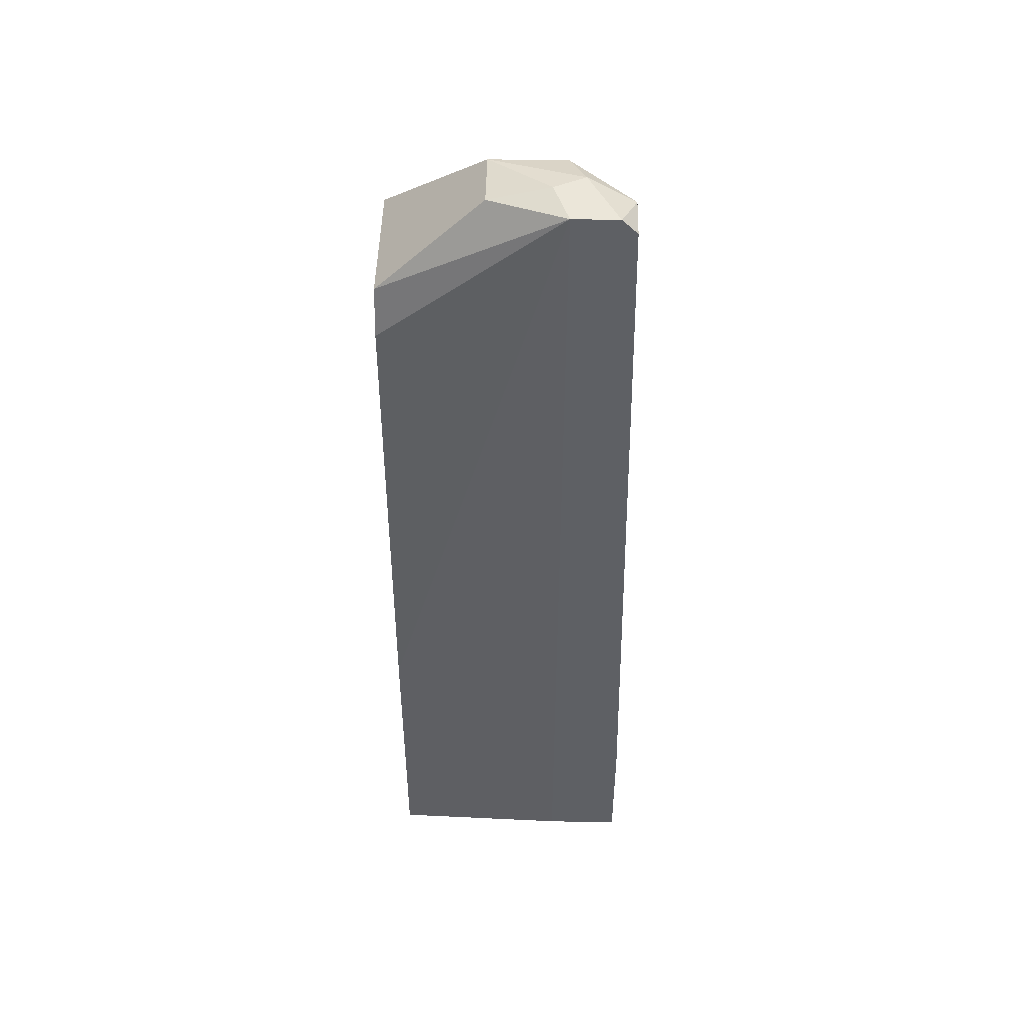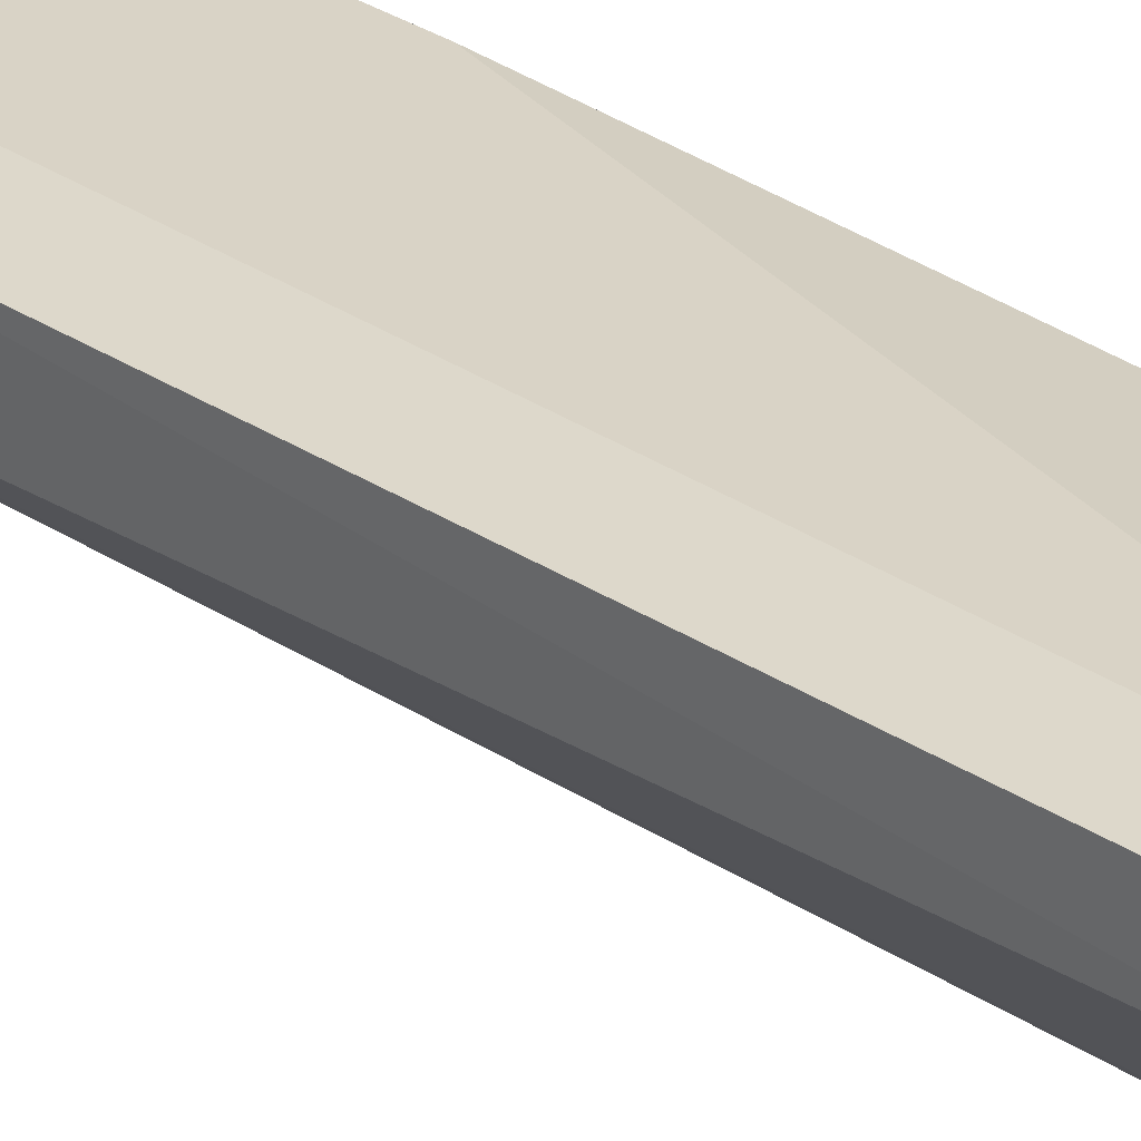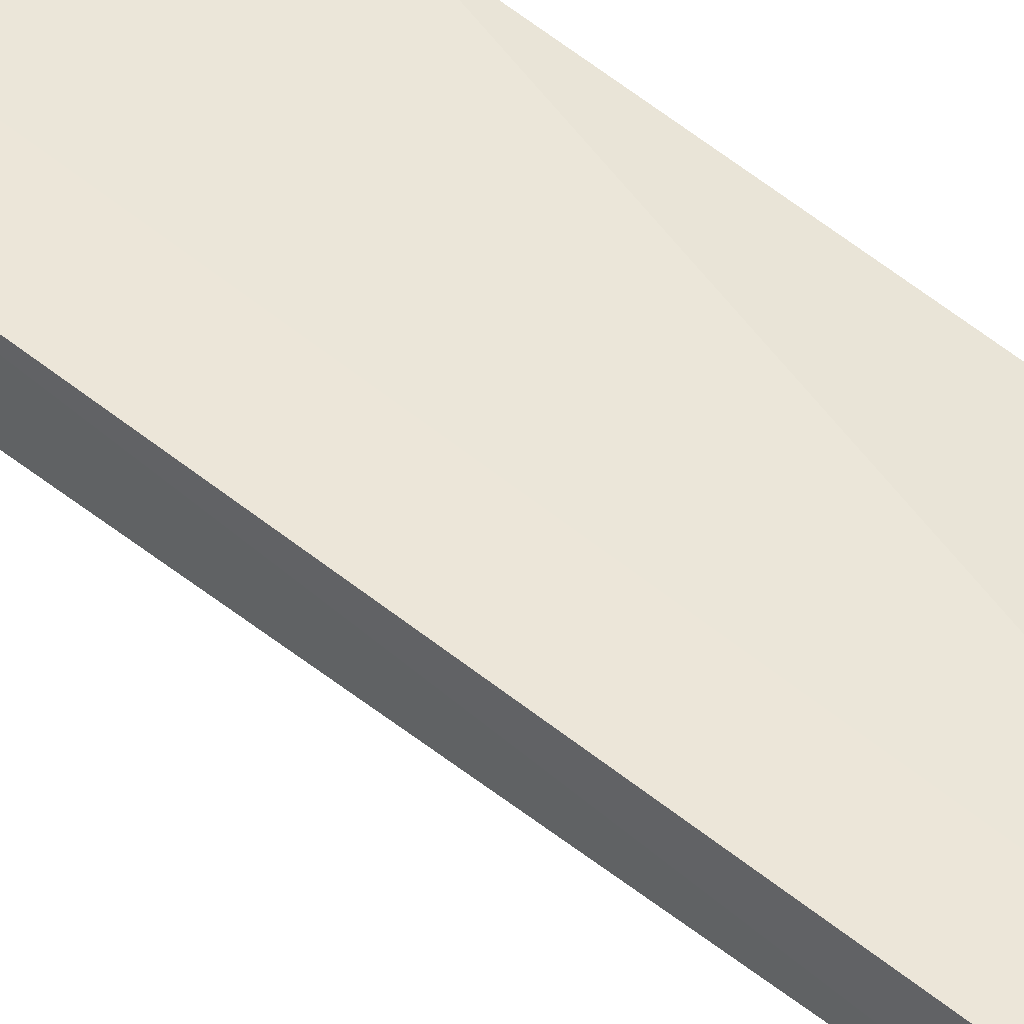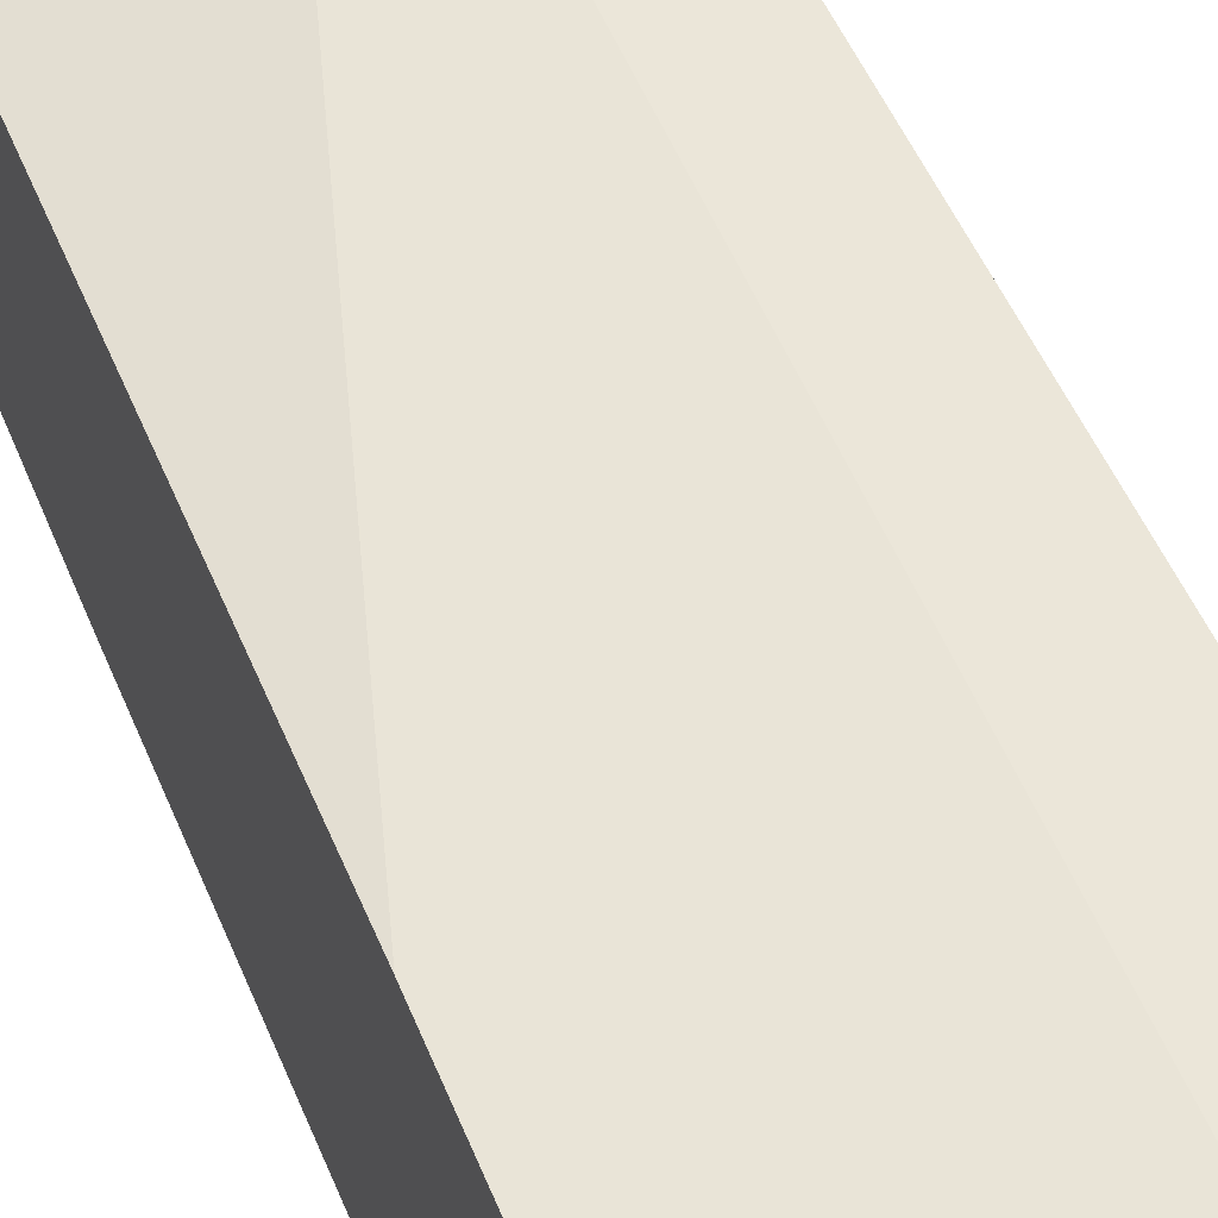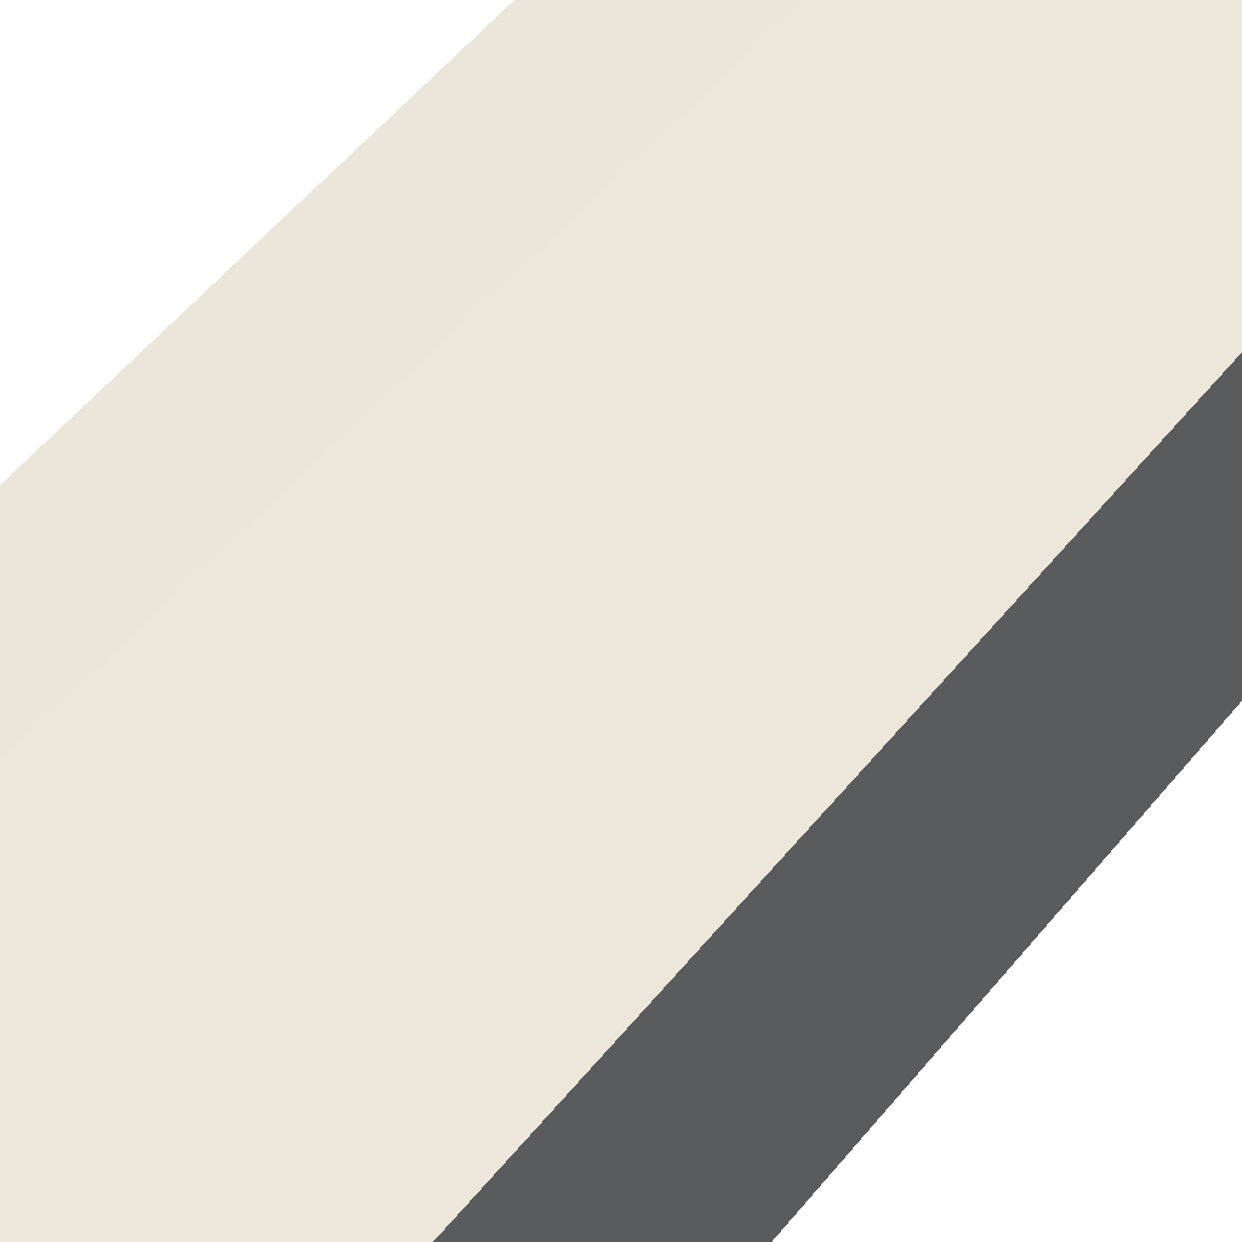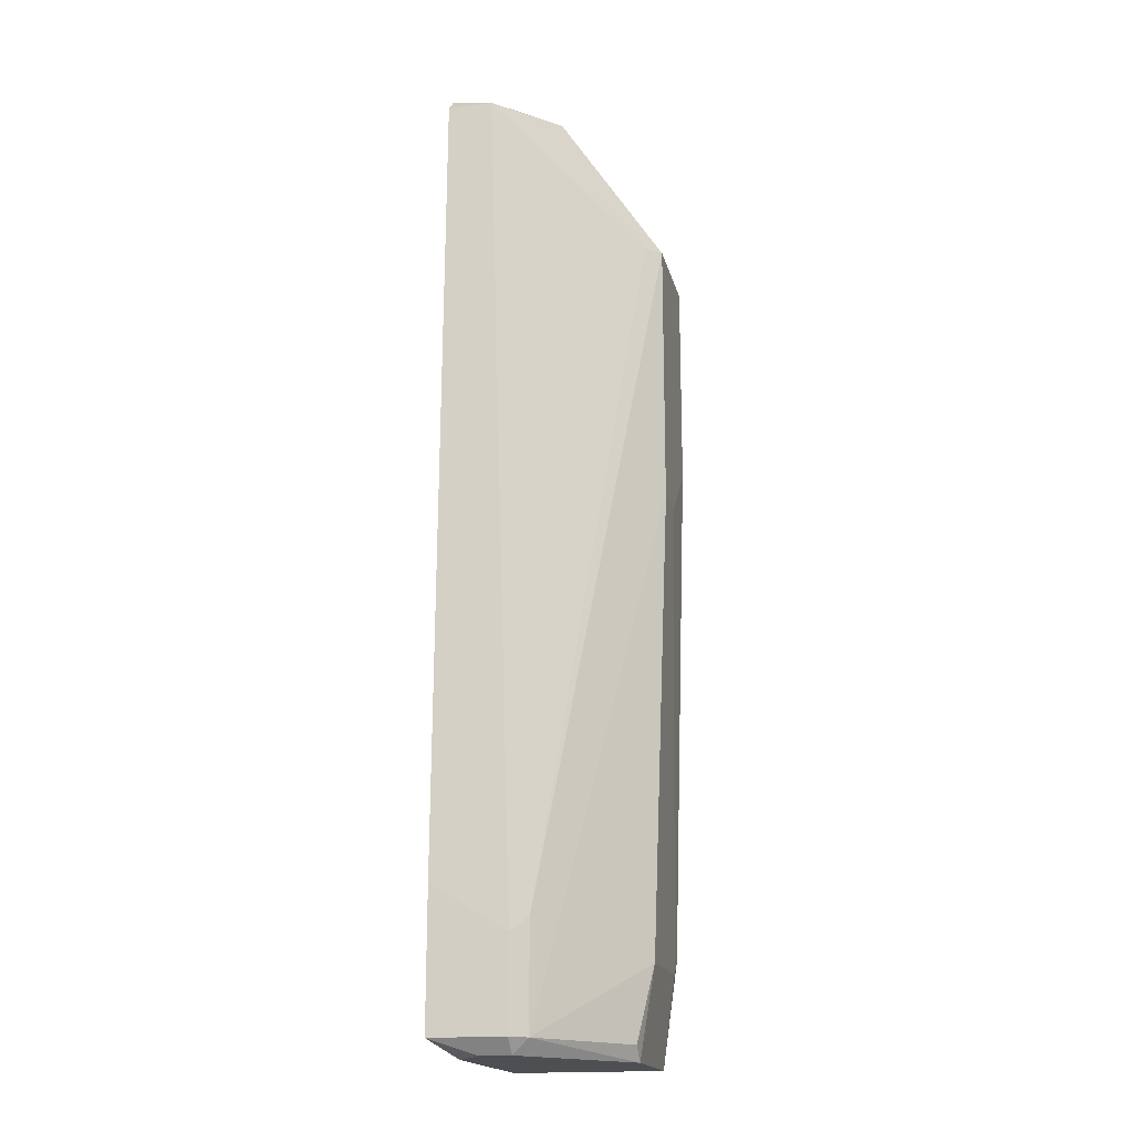
<metadata>
{"format":"obj","ext":"obj","renderer":"f3d","projection":"perspective","resolution":1024,"background":"white","views":[{"elev":47.3,"azim":-178.6,"up":"+Z"},{"elev":31.2,"azim":-45.9,"up":"+Y"},{"elev":49.2,"azim":-46.6,"up":"+Y"},{"elev":46.9,"azim":159.9,"up":"+Y"},{"elev":47.1,"azim":36.0,"up":"+Y"},{"elev":-17.9,"azim":-77.0,"up":"+Z"}]}
</metadata>
<code>
v -0.002954 -0.02528 0.009662
v 0.001713 -0.02373 -0.03855
v -0.01073 -0.02217 -0.04632
v -0.00762 -0.01595 0.0501
v -0.00762 -0.009729 0.0501
v -0.00762 -0.02528 0.009662
v -0.00762 -0.02528 0.03766
v -0.02317 -0.01284 -0.04632
v -0.02317 -0.01284 -0.03699
v -0.02317 -0.005062 -0.04632
v -0.02317 -0.005062 -0.03231
v -0.02006 -0.005062 0.05166
v -0.01539 -0.01595 0.0501
v -0.01539 -0.005062 0.05166
v -0.01539 -0.005062 -0.04632
v 0.003268 -0.008174 0.03455
v 0.003268 -0.02373 0.03921
v 0.003268 -0.02373 -0.03699
v 0.003268 -0.009729 0.03921
v 0.003268 -0.02528 0.03766
v 0.003268 -0.02528 0.01588
v 0.003268 -0.02217 -0.04788
v 0.003268 -0.006618 -0.01676
v 0.003268 -0.006618 -0.04788
v -0.01695 -0.01129 0.05166
v -0.01695 -0.006618 -0.04788
v -0.009178 -0.02373 0.03766
v -0.009178 -0.02373 -0.03855
v -0.009178 -0.02217 -0.04788
v -0.02162 -0.01284 -0.04788
v -0.02162 -0.0144 -0.04632
v -0.02162 -0.0144 -0.03543
v -0.02162 -0.009729 0.0501
v -0.02162 -0.009729 -0.04788
v -0.02162 -0.005062 0.0501
v -0.01384 -0.009729 0.05166
f 26 30 34
f 19 17 24
f 24 17 22
f 10 35 14
f 17 19 4
f 22 17 21
f 19 24 16
f 14 19 16
f 24 22 30
f 24 10 15
f 14 24 15
f 10 14 15
f 24 14 23
f 16 24 23
f 14 16 23
f 22 21 18
f 21 7 6
f 7 4 13
f 3 28 31
f 28 6 31
f 6 7 31
f 17 4 20
f 4 7 20
f 7 21 20
f 21 17 20
f 19 14 5
f 4 19 5
f 22 28 29
f 28 3 29
f 30 22 29
f 3 31 29
f 31 30 29
f 35 10 11
f 10 9 11
f 9 33 11
f 33 35 11
f 10 24 26
f 24 30 26
f 33 13 25
f 13 4 25
f 9 10 8
f 10 30 8
f 31 9 8
f 30 31 8
f 33 9 27
f 7 13 27
f 13 33 27
f 35 33 12
f 14 35 12
f 33 25 12
f 25 14 12
f 28 22 2
f 22 18 2
f 18 21 2
f 6 28 2
f 9 31 32
f 31 7 32
f 7 27 32
f 27 9 32
f 21 6 1
f 2 21 1
f 6 2 1
f 5 14 36
f 4 5 36
f 14 25 36
f 25 4 36
f 30 10 34
f 10 26 34

</code>
